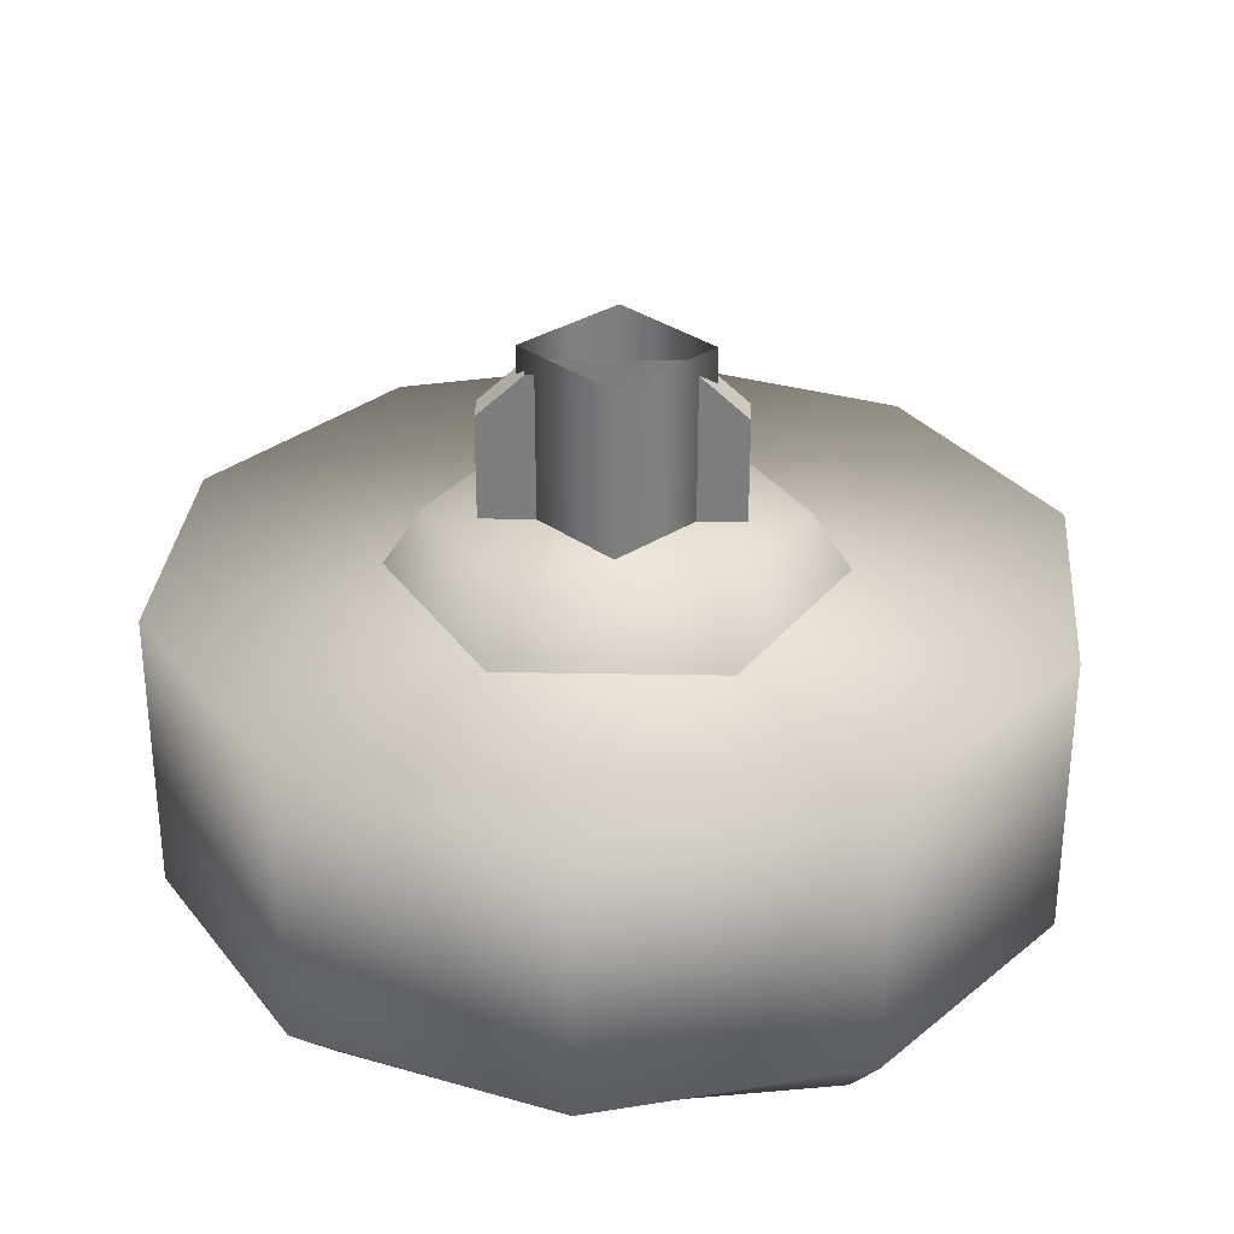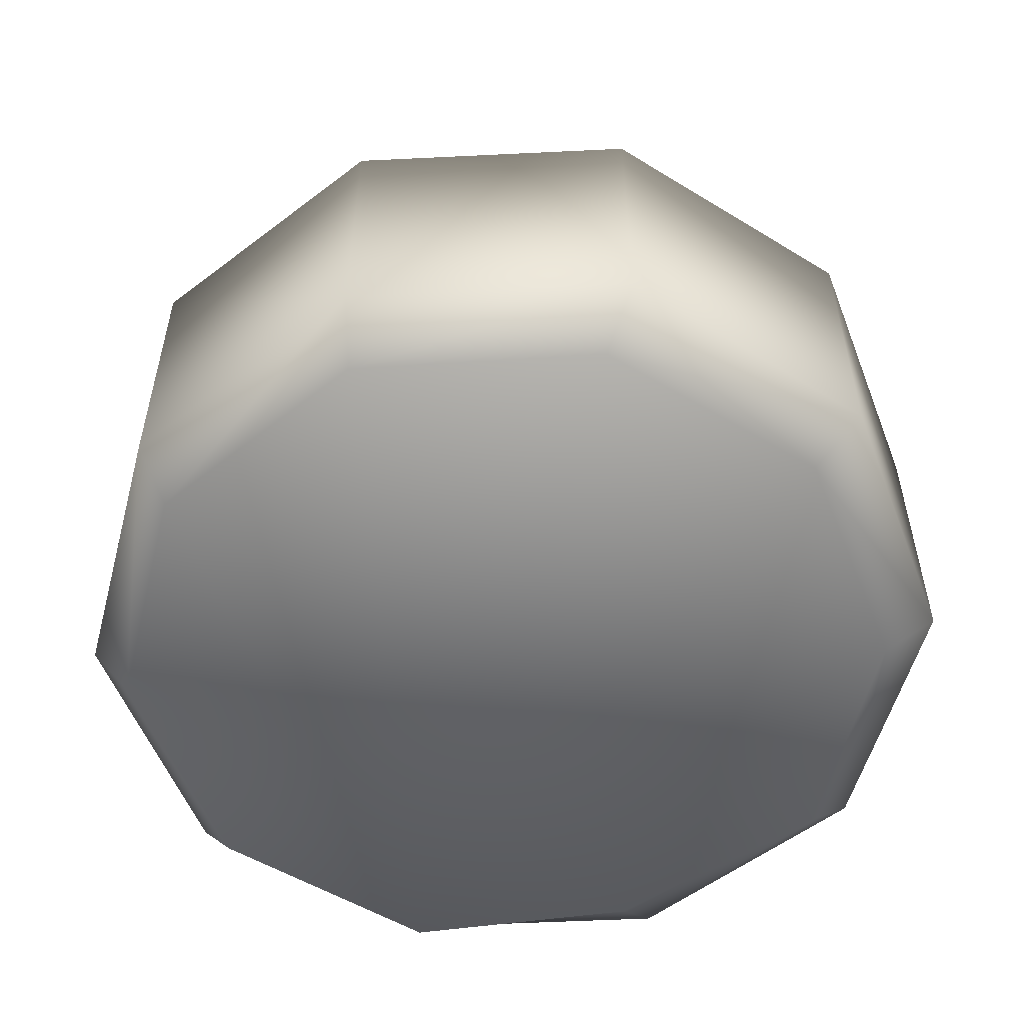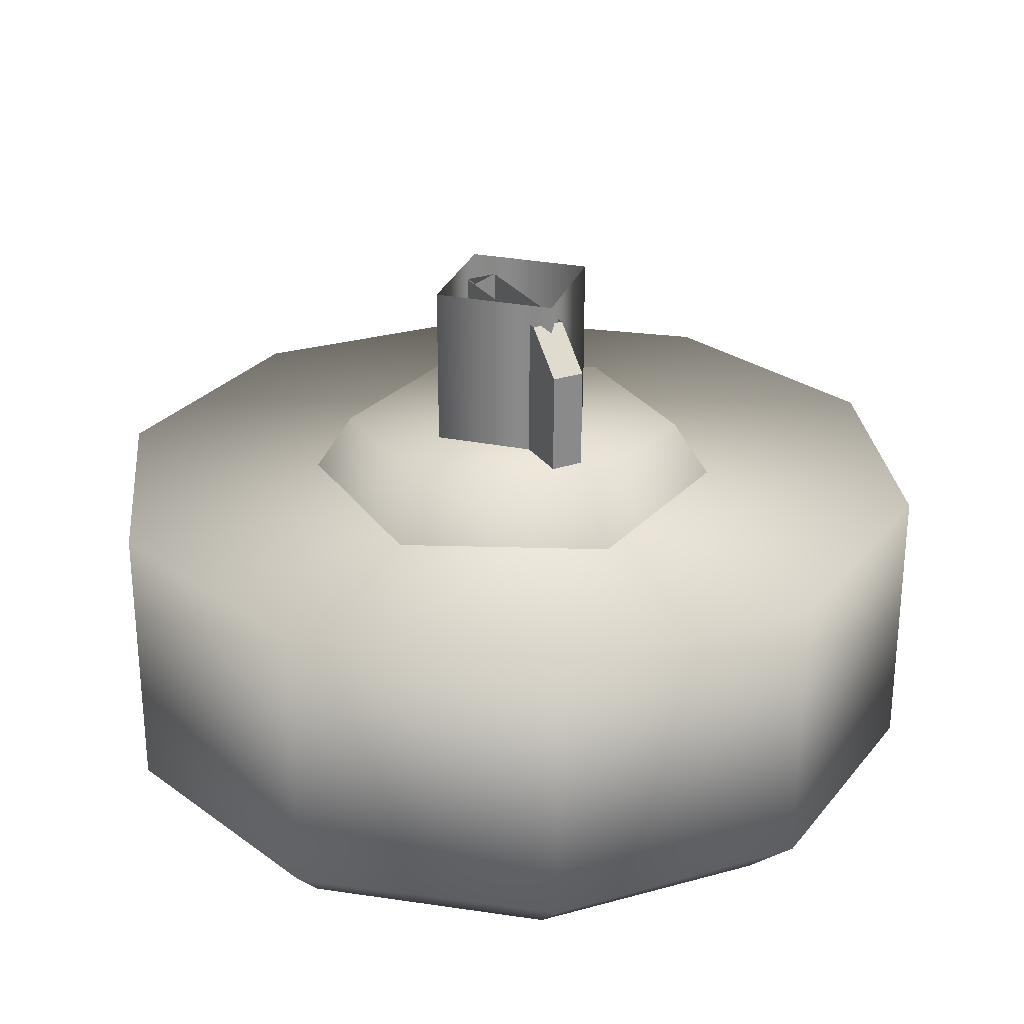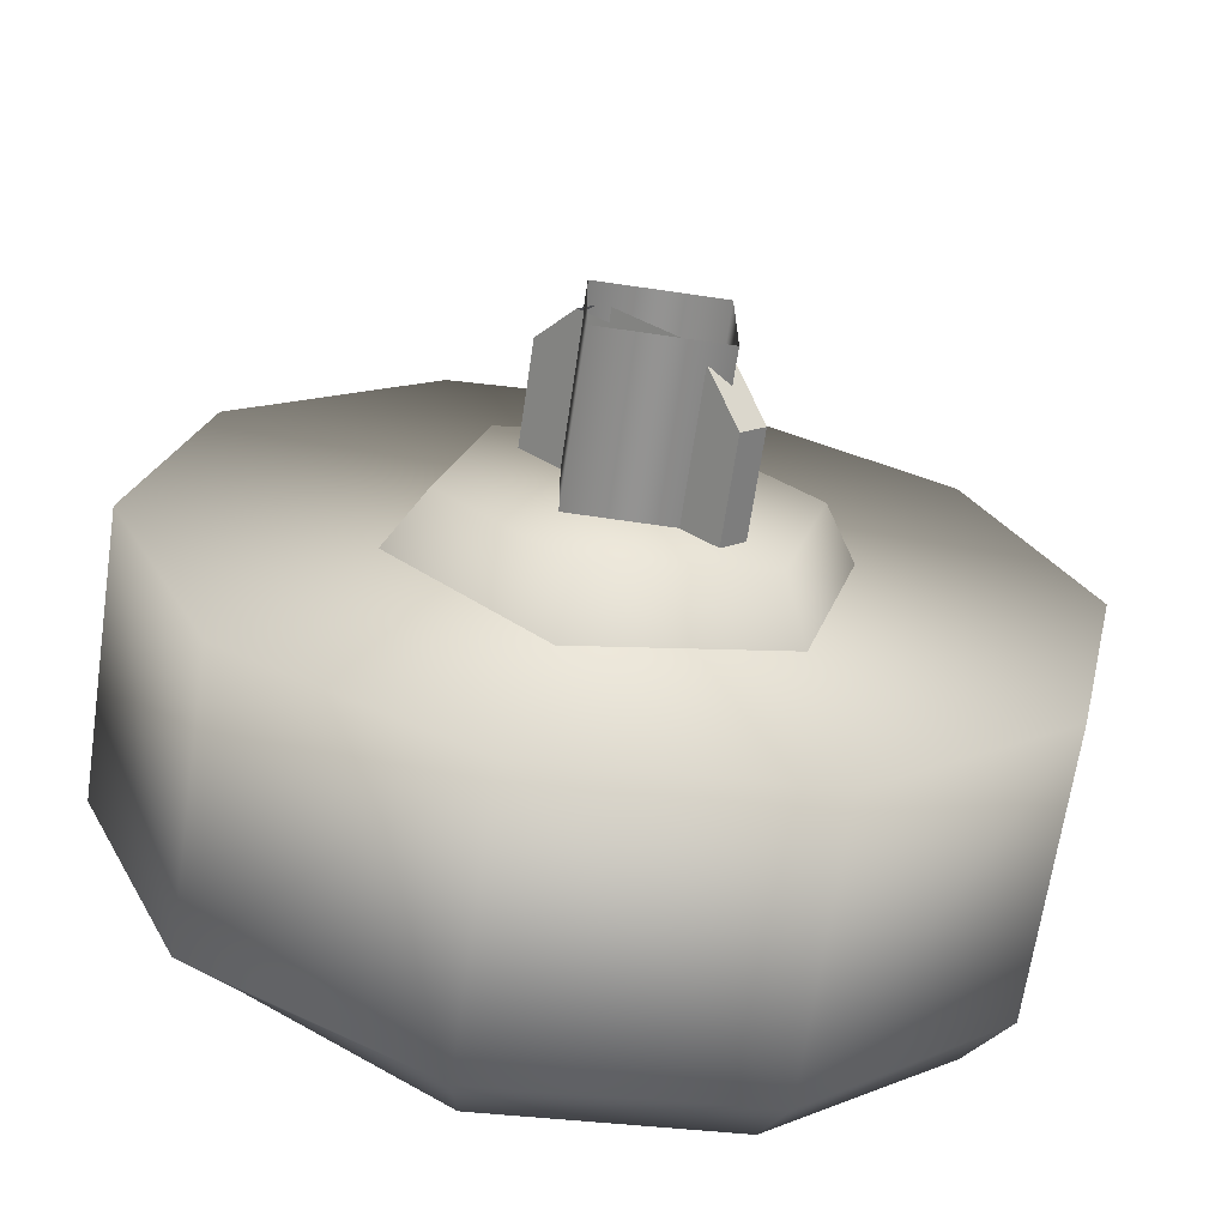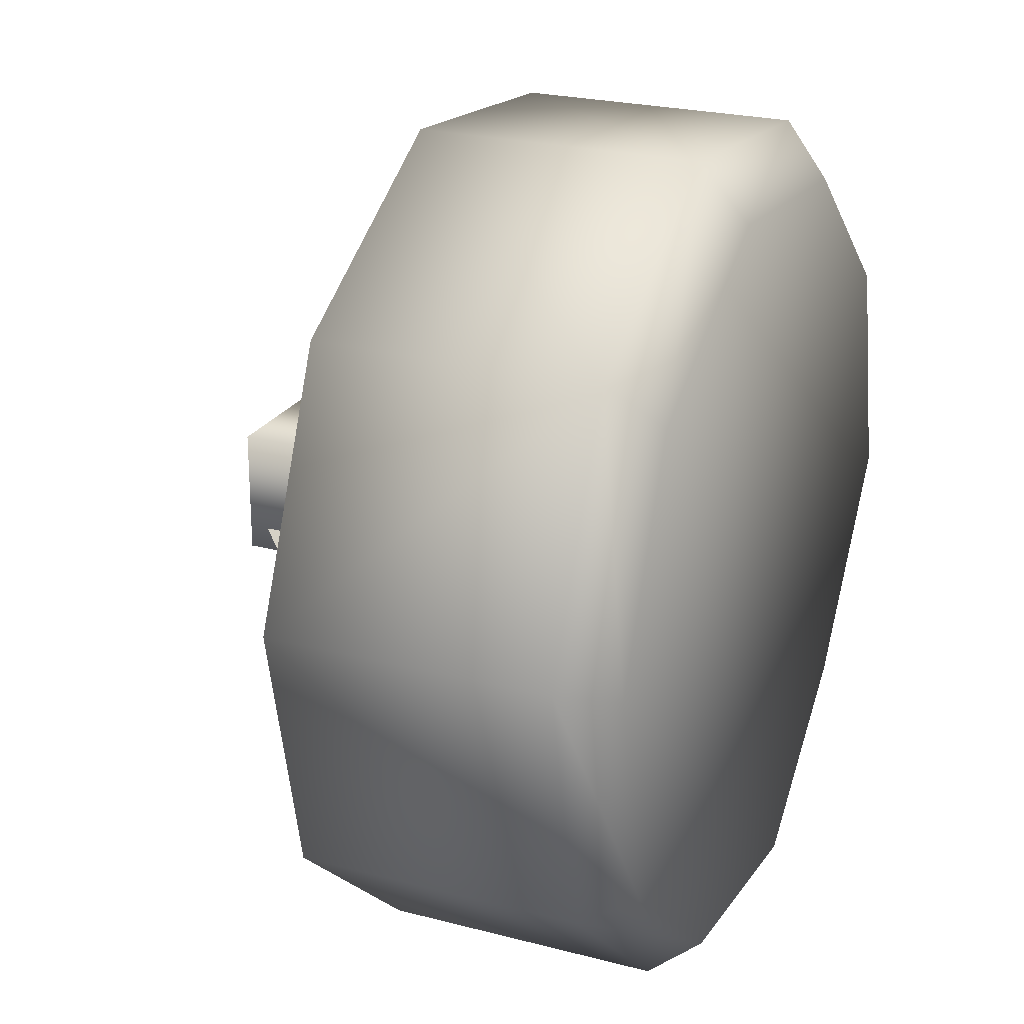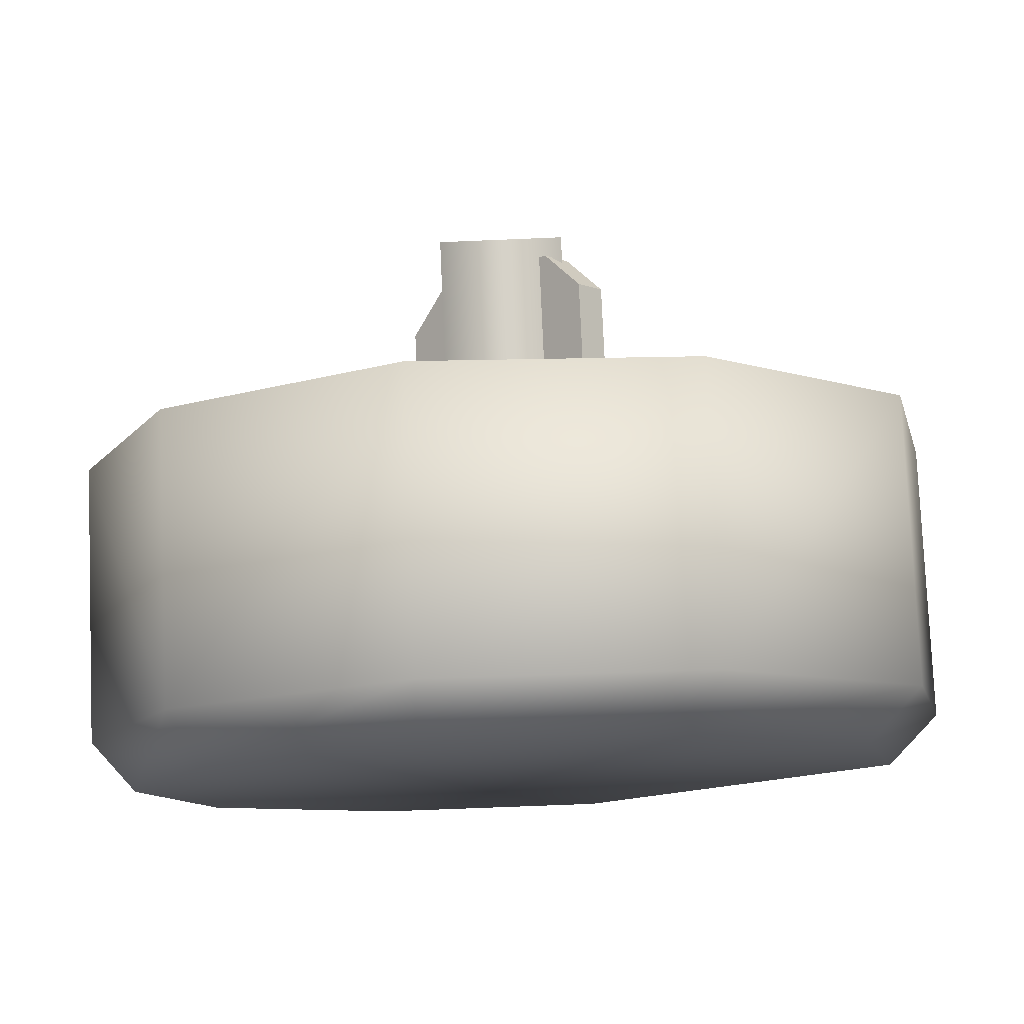
<metadata>
{"format":"obj","ext":"obj","renderer":"f3d","projection":"perspective","resolution":1024,"background":"white","views":[{"elev":30.8,"azim":-43.4,"up":"+Z"},{"elev":-54.8,"azim":152.6,"up":"+Z"},{"elev":27.0,"azim":-162.3,"up":"+Z"},{"elev":-66.8,"azim":-8.4,"up":"+Y"},{"elev":23.8,"azim":113.6,"up":"+Y"},{"elev":78.7,"azim":177.5,"up":"+Y"}]}
</metadata>
<code>
g wheel_low_Cylinder.002
v 0.1433 1.88 -1.581
v 0.5595 1.637 -1.581
v 0.7531 1.195 -1.581
v 0.6499 0.7238 -1.581
v 0.2895 0.4032 -1.581
v -0.1905 0.3557 -1.581
v -0.6067 0.5994 -1.581
v -0.6971 1.512 -1.581
v 0.146 1.785 -2.173
v 0.1433 1.88 -2.084
v 0.5136 1.562 -2.173
v 0.5595 1.637 -2.084
v 0.68 1.166 -2.173
v 0.7531 1.195 -2.084
v 0.5816 0.7473 -2.173
v 0.6499 0.7238 -2.084
v 0.2561 0.4666 -2.173
v 0.2895 0.4032 -2.084
v -0.1722 0.4308 -2.173
v -0.1905 0.3557 -2.084
v -0.6067 0.5994 -2.084
v -0.6078 1.468 -2.173
v -0.6971 1.512 -2.084
v -0.3367 1.833 -1.581
v -0.3367 1.833 -2.084
v -0.2823 1.749 -2.173
v -0.8002 1.041 -1.581
v -0.8002 1.041 -2.084
v -0.7061 1.05 -2.173
v -0.5129 0.6575 -2.159
v -0.313 1.406 -1.615
v -0.2493 1.343 -1.478
v 0.08126 1.513 -1.615
v -0.4179 1.011 -1.615
v -0.331 1.035 -1.478
v -0.1284 0.7233 -1.615
v -0.1053 0.8103 -1.478
v 0.2659 0.8299 -1.615
v 0.2021 0.8934 -1.478
v 0.3707 1.225 -1.615
v 0.2839 1.201 -1.478
v 0.05817 1.426 -1.478
v 0.1483 0.9893 -1.565
v 0.1483 0.9893 -1.295
v -0.1625 1.299 -1.565
v 0.106 0.9468 -1.565
v 0.106 0.9468 -1.295
v -0.2047 1.256 -1.565
v -0.2047 1.256 -1.295
v -0.1474 1.199 -1.22
v -0.1625 1.299 -1.295
v -0.1051 1.242 -1.22
v 0.0909 1.046 -1.22
v 0.04863 1.004 -1.22
v -0.1364 1.23 -1.552
v -0.1364 1.23 -1.183
v 0.08872 1.231 -1.552
v -0.1359 1.005 -1.552
v -0.1359 1.005 -1.183
v 0.08922 1.006 -1.552
v 0.08922 1.006 -1.183
v 0.08872 1.231 -1.183
g wheel_low_textures
f 3 4 16 14
f 18 5 6 20
f 28 27 8 23
f 6 7 21 20
f 1 2 12 10
f 4 5 18 16
f 12 2 3 14
f 10 12 11 9
f 12 14 13 11
f 14 16 15 13
f 16 18 17 15
f 18 20 19 17
f 19 30 29 22 26 9 11 13 15 17
f 28 23 22 29
f 25 10 9 26
f 24 1 10 25
f 8 24 25 23
f 23 25 26 22
f 21 7 27 28
f 3 2 1 24 8 27 7 6 5 4
f 21 28 29 30
f 20 21 30 19
f 34 35 32 31
f 31 32 42 33
f 36 37 35 34
f 38 39 37 36
f 40 41 39 38
f 33 42 41 40
f 42 32 35 37 39 41
f 47 46 43 44
f 45 51 52 53 44 43
f 49 48 46 47 54 50
f 51 45 48 49
f 49 50 52 51
f 44 53 54 47
f 58 59 56 55
f 55 56 62 57
f 60 61 59 58
f 57 62 61 60

</code>
